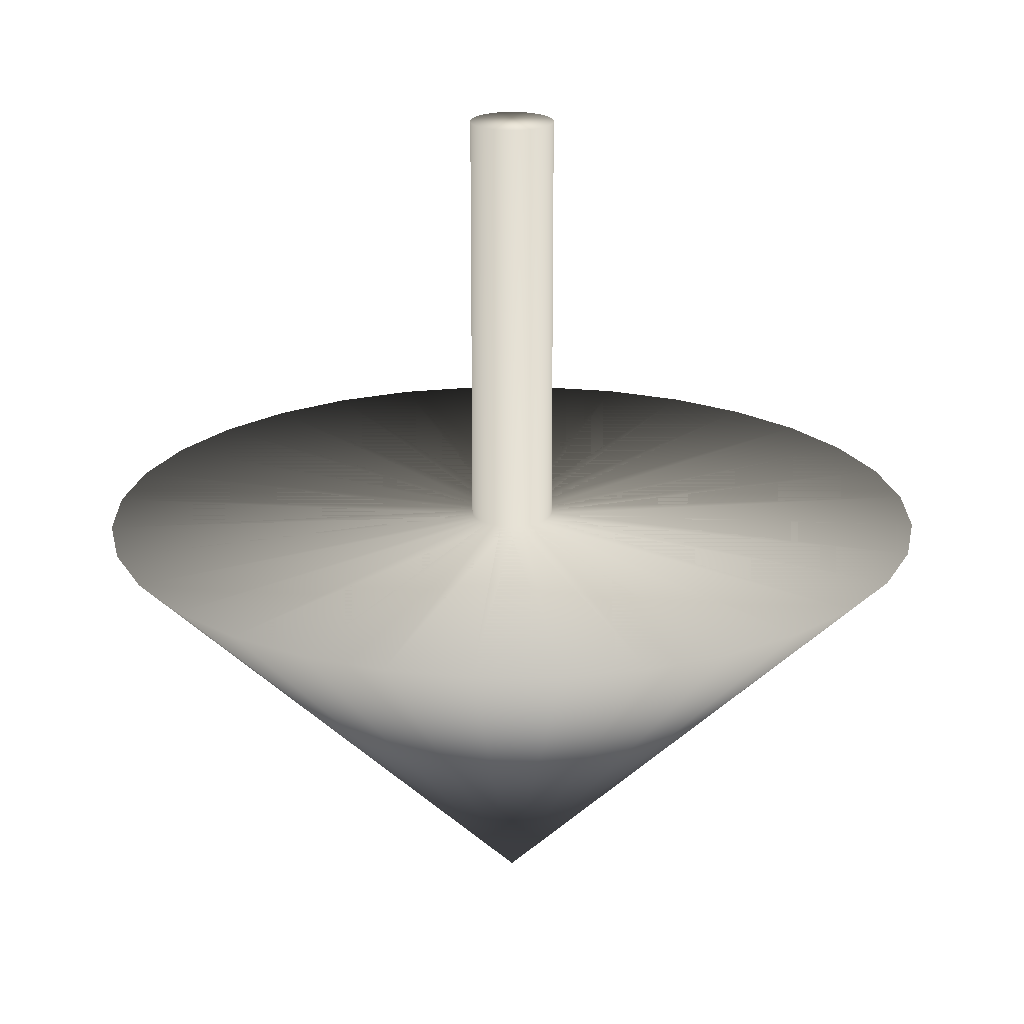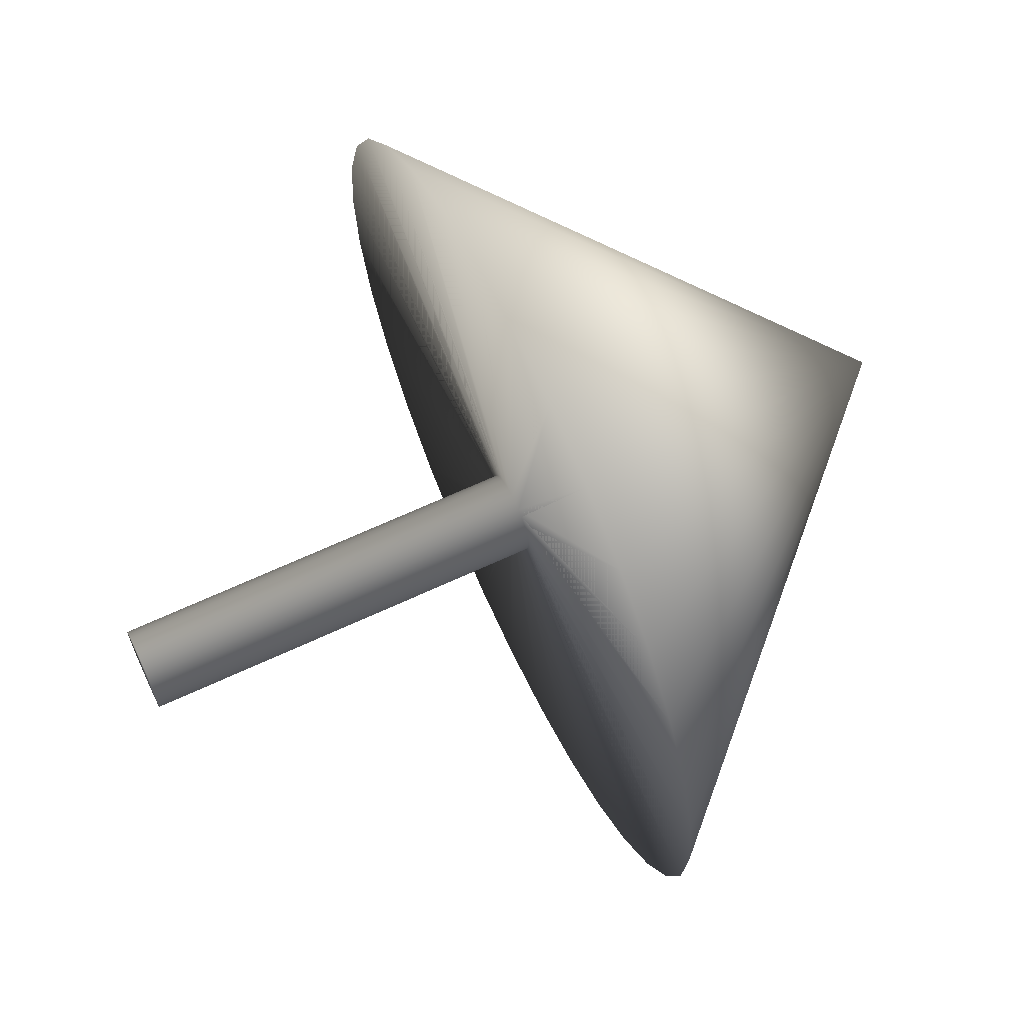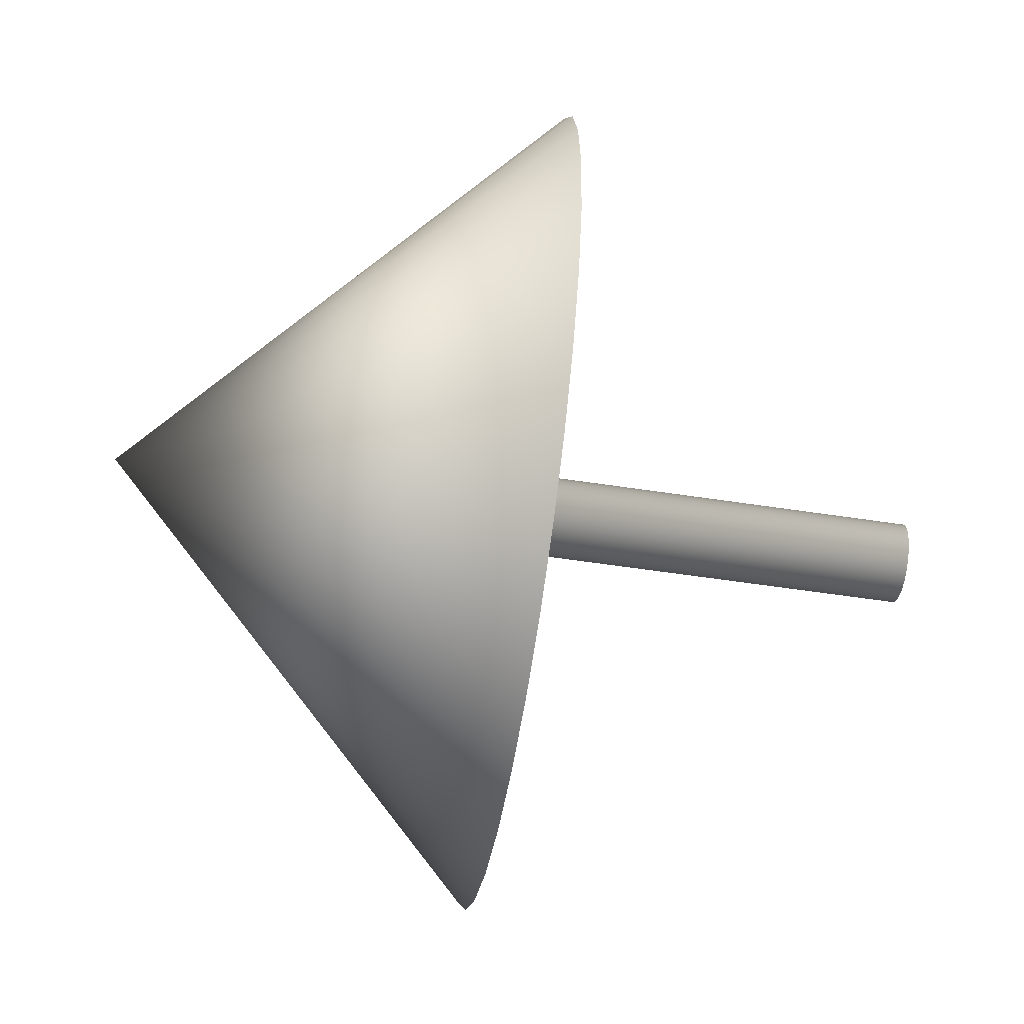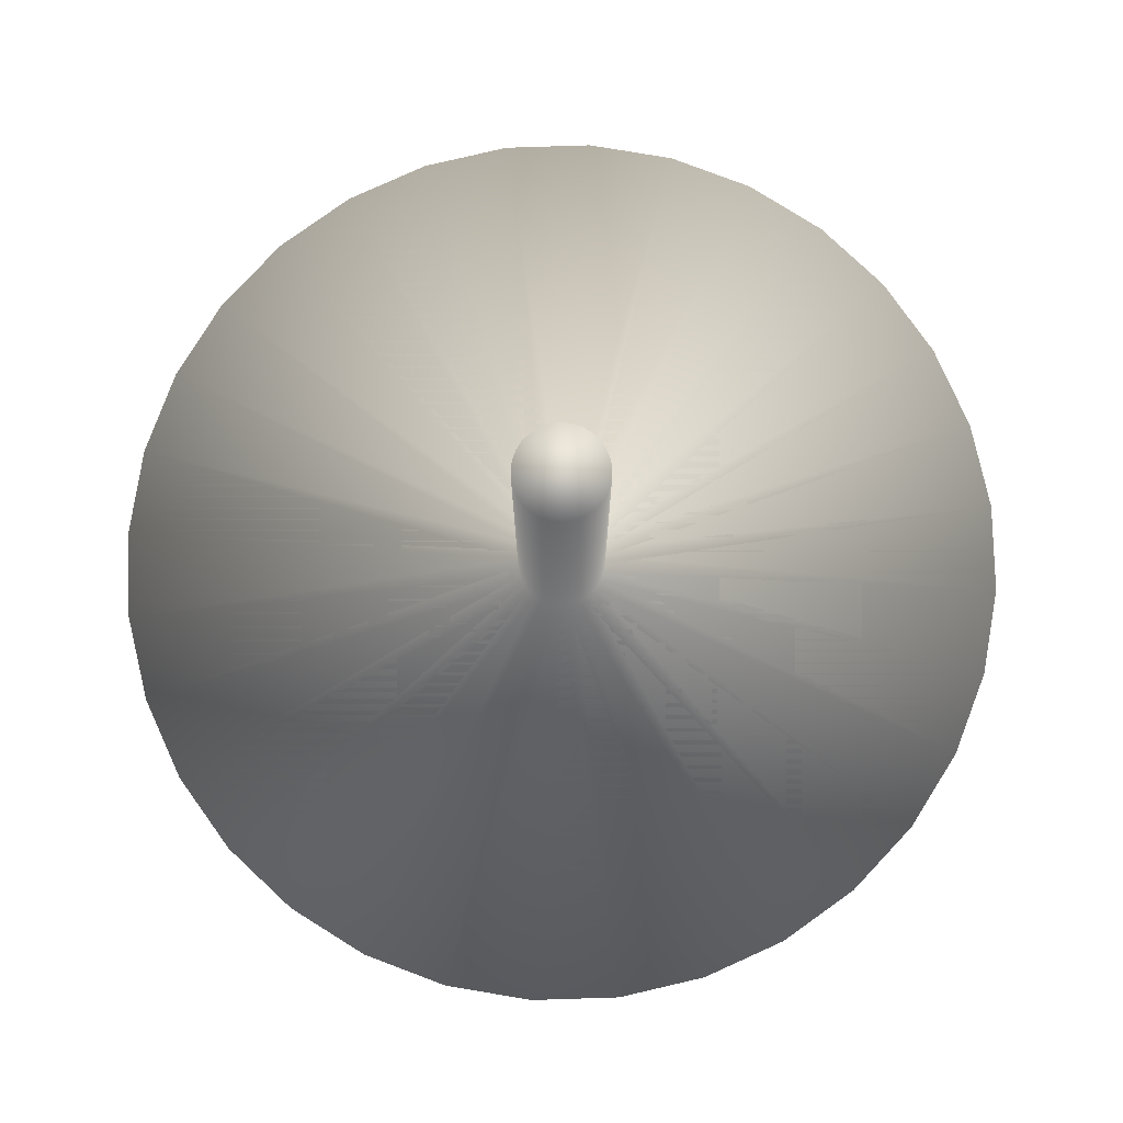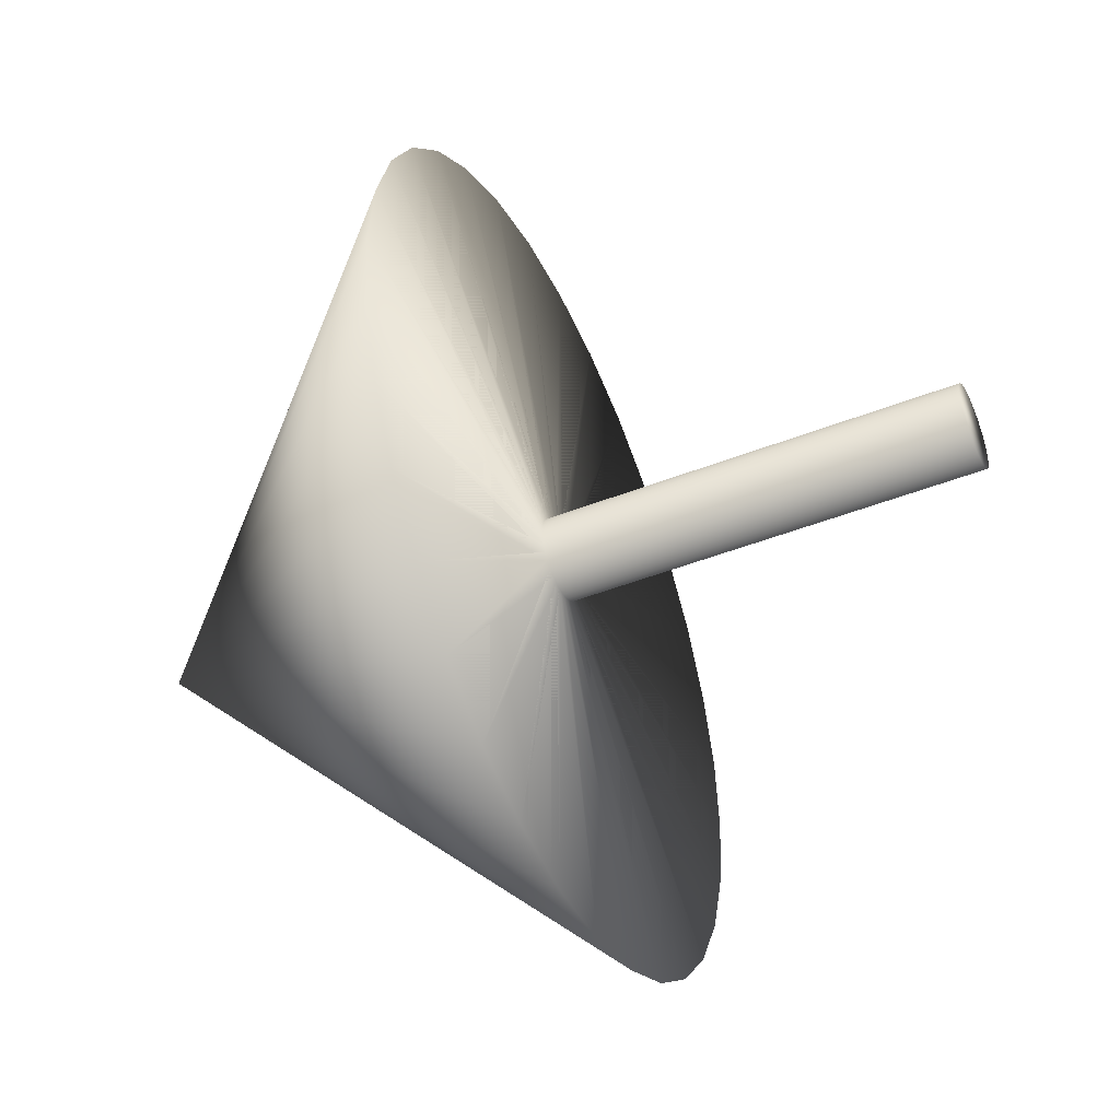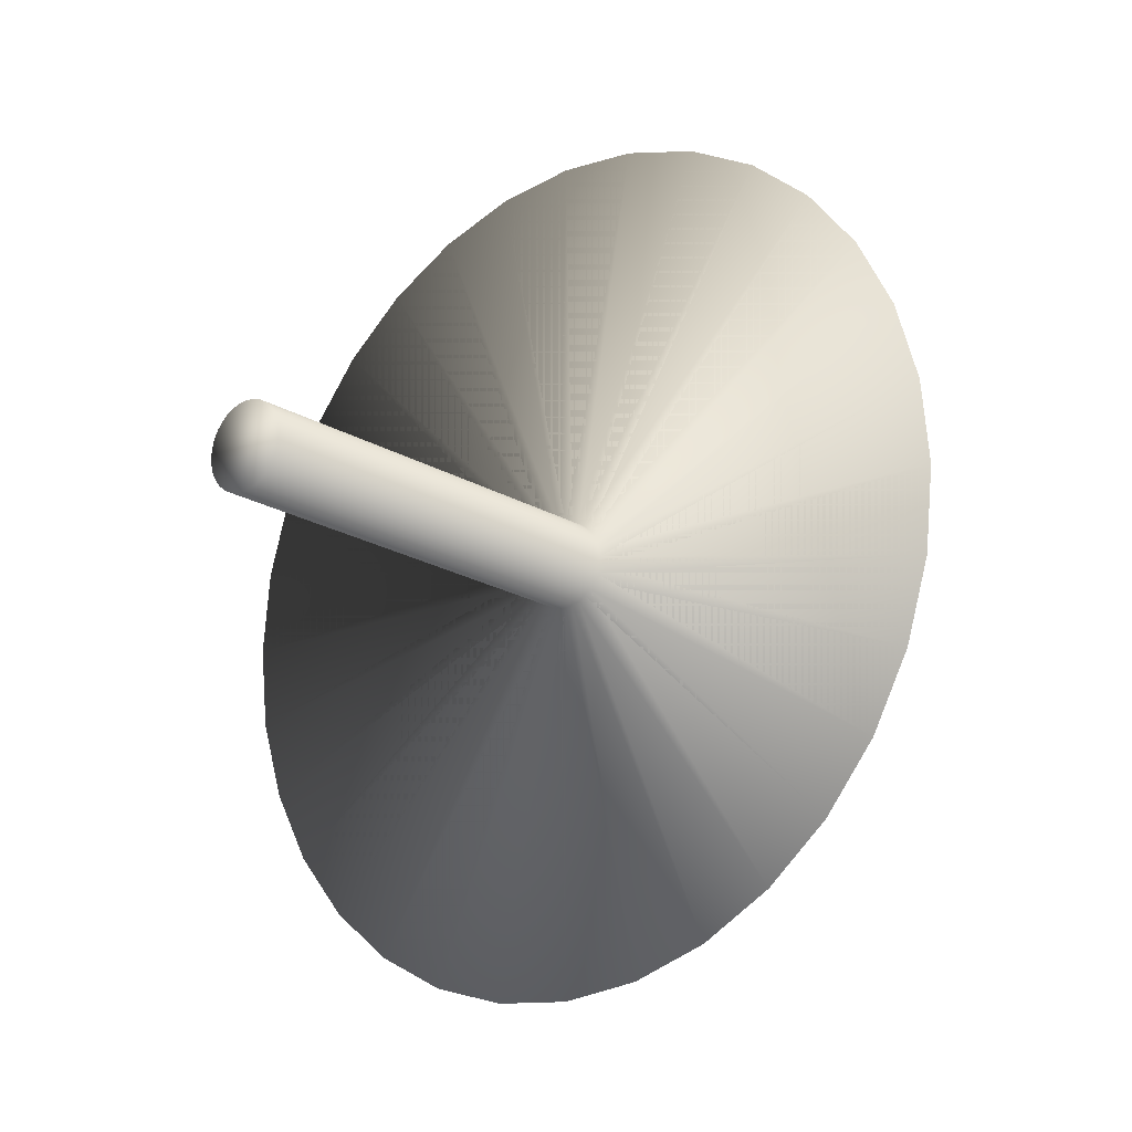
<metadata>
{"format":"obj","ext":"obj","renderer":"f3d","projection":"perspective","resolution":1024,"background":"white","views":[{"elev":21.1,"azim":-107.4,"up":"+Y"},{"elev":66.3,"azim":-115.0,"up":"+Z"},{"elev":-55.2,"azim":80.8,"up":"+Z"},{"elev":79.9,"azim":-41.2,"up":"+Y"},{"elev":-47.3,"azim":113.8,"up":"+Z"},{"elev":-18.9,"azim":-139.1,"up":"+Z"}]}
</metadata>
<code>
o Cone
v 0 0.1383 1
v 0.1951 0.1383 0.9808
v 0.3827 0.1383 0.9239
v 0.5556 0.1383 0.8315
v 0.7071 0.1383 0.7071
v 0.8315 0.1383 0.5556
v 0.9239 0.1383 0.3827
v 0.9808 0.1383 0.1951
v 1 0.1383 0
v 0.9808 0.1383 -0.1951
v 0.9239 0.1383 -0.3827
v 0.8315 0.1383 -0.5556
v 0 -0.8617 -1e-06
v 0.7071 0.1383 -0.7071
v 0.5556 0.1383 -0.8315
v 0.3827 0.1383 -0.9239
v 0.1951 0.1383 -0.9808
v -0 0.1383 -1
v -0.1951 0.1383 -0.9808
v -0.3827 0.1383 -0.9239
v -0.5556 0.1383 -0.8315
v -0.7071 0.1383 -0.7071
v -0.8315 0.1383 -0.5556
v -0.9239 0.1383 -0.3827
v -0.9808 0.1383 -0.1951
v -1 0.1383 1e-06
v -0.9808 0.1383 0.1951
v -0.9239 0.1383 0.3827
v -0.8315 0.1383 0.5556
v -0.7071 0.1383 0.7071
v -0.5556 0.1383 0.8315
v -0.3827 0.1383 0.9239
v -0.1951 0.1383 0.9808
v 0 0.1383 0.1
v 0.01951 0.1383 0.09808
v 0.03827 0.1383 0.09239
v 0.05556 0.1383 0.08315
v 0.07071 0.1383 0.07071
v 0.08315 0.1383 0.05556
v 0.09239 0.1383 0.03827
v 0.09808 0.1383 0.01951
v 0.1 0.1383 0
v 0.09808 0.1383 -0.01951
v 0.09239 0.1383 -0.03827
v 0.08315 0.1383 -0.05556
v 0.07071 0.1383 -0.07071
v 0.05556 0.1383 -0.08315
v 0.03827 0.1383 -0.09239
v 0.01951 0.1383 -0.09808
v 0 0.1383 -0.1
v -0.01951 0.1383 -0.09808
v -0.03827 0.1383 -0.09239
v -0.05556 0.1383 -0.08315
v -0.07071 0.1383 -0.07071
v -0.08315 0.1383 -0.05556
v -0.09239 0.1383 -0.03827
v -0.09808 0.1383 -0.01951
v -0.1 0.1383 1e-06
v -0.09808 0.1383 0.01951
v -0.09239 0.1383 0.03827
v -0.08315 0.1383 0.05556
v -0.07071 0.1383 0.07071
v -0.05556 0.1383 0.08315
v -0.03827 0.1383 0.09239
v -0.01951 0.1383 0.09808
v 0 1.138 0.1
v 0.01951 1.138 0.09808
v 0.03827 1.138 0.09239
v 0.05556 1.138 0.08315
v 0.07071 1.138 0.07071
v 0.08315 1.138 0.05556
v 0.09239 1.138 0.03827
v 0.09808 1.138 0.01951
v 0.1 1.138 2e-06
v 0.09808 1.138 -0.01951
v 0.09239 1.138 -0.03827
v 0.08315 1.138 -0.05556
v 0.07071 1.138 -0.07071
v 0.05556 1.138 -0.08314
v 0.03827 1.138 -0.09239
v 0.01951 1.138 -0.09808
v 0 1.138 -0.1
v -0.01951 1.138 -0.09808
v -0.03827 1.138 -0.09239
v -0.05556 1.138 -0.08314
v -0.07071 1.138 -0.07071
v -0.08315 1.138 -0.05556
v -0.09239 1.138 -0.03827
v -0.09808 1.138 -0.01951
v -0.1 1.138 2e-06
v -0.09808 1.138 0.01951
v -0.09239 1.138 0.03827
v -0.08315 1.138 0.05556
v -0.07071 1.138 0.07071
v -0.05556 1.138 0.08315
v -0.03827 1.138 0.09239
v -0.01951 1.138 0.09808
v 0 0.1383 1
v 0.1951 0.1383 0.9808
v 0.3827 0.1383 0.9239
v 0.5556 0.1383 0.8315
v 0.7071 0.1383 0.7071
v 0.8315 0.1383 0.5556
v 0.9239 0.1383 0.3827
v 0.9808 0.1383 0.1951
v 1 0.1383 0
v 0.9808 0.1383 -0.1951
v 0.9239 0.1383 -0.3827
v 0.8315 0.1383 -0.5556
v 0 -0.8617 -1e-06
v 0.7071 0.1383 -0.7071
v 0.5556 0.1383 -0.8315
v 0.3827 0.1383 -0.9239
v 0.1951 0.1383 -0.9808
v -0 0.1383 -1
v -0.1951 0.1383 -0.9808
v -0.3827 0.1383 -0.9239
v -0.5556 0.1383 -0.8315
v -0.7071 0.1383 -0.7071
v -0.8315 0.1383 -0.5556
v -0.9239 0.1383 -0.3827
v -0.9808 0.1383 -0.1951
v -1 0.1383 1e-06
v -0.9808 0.1383 0.1951
v -0.9239 0.1383 0.3827
v -0.8315 0.1383 0.5556
v -0.7071 0.1383 0.7071
v -0.5556 0.1383 0.8315
v -0.3827 0.1383 0.9239
v -0.1951 0.1383 0.9808
v 0 0.1383 0.1
v 0.01951 0.1383 0.09808
v 0.03827 0.1383 0.09239
v 0.05556 0.1383 0.08315
v 0.07071 0.1383 0.07071
v 0.08315 0.1383 0.05556
v 0.09239 0.1383 0.03827
v 0.09808 0.1383 0.01951
v 0.1 0.1383 0
v 0.09808 0.1383 -0.01951
v 0.09239 0.1383 -0.03827
v 0.08315 0.1383 -0.05556
v 0.07071 0.1383 -0.07071
v 0.05556 0.1383 -0.08315
v 0.03827 0.1383 -0.09239
v 0.01951 0.1383 -0.09808
v 0 0.1383 -0.1
v -0.01951 0.1383 -0.09808
v -0.03827 0.1383 -0.09239
v -0.05556 0.1383 -0.08315
v -0.07071 0.1383 -0.07071
v -0.08315 0.1383 -0.05556
v -0.09239 0.1383 -0.03827
v -0.09808 0.1383 -0.01951
v -0.1 0.1383 1e-06
v -0.09808 0.1383 0.01951
v -0.09239 0.1383 0.03827
v -0.08315 0.1383 0.05556
v -0.07071 0.1383 0.07071
v -0.05556 0.1383 0.08315
v -0.03827 0.1383 0.09239
v -0.01951 0.1383 0.09808
v 0 1.138 0.1
v 0.01951 1.138 0.09808
v 0.03827 1.138 0.09239
v 0.05556 1.138 0.08315
v 0.07071 1.138 0.07071
v 0.08315 1.138 0.05556
v 0.09239 1.138 0.03827
v 0.09808 1.138 0.01951
v 0.1 1.138 2e-06
v 0.09808 1.138 -0.01951
v 0.09239 1.138 -0.03827
v 0.08315 1.138 -0.05556
v 0.07071 1.138 -0.07071
v 0.05556 1.138 -0.08314
v 0.03827 1.138 -0.09239
v 0.01951 1.138 -0.09808
v 0 1.138 -0.1
v -0.01951 1.138 -0.09808
v -0.03827 1.138 -0.09239
v -0.05556 1.138 -0.08314
v -0.07071 1.138 -0.07071
v -0.08315 1.138 -0.05556
v -0.09239 1.138 -0.03827
v -0.09808 1.138 -0.01951
v -0.1 1.138 2e-06
v -0.09808 1.138 0.01951
v -0.09239 1.138 0.03827
v -0.08315 1.138 0.05556
v -0.07071 1.138 0.07071
v -0.05556 1.138 0.08315
v -0.03827 1.138 0.09239
v -0.01951 1.138 0.09808
f 32 33 13
f 1 2 13
f 31 32 13
f 30 31 13
f 29 30 13
f 28 29 13
f 27 28 13
f 26 27 13
f 25 26 13
f 24 25 13
f 23 24 13
f 22 23 13
f 21 22 13
f 20 21 13
f 19 20 13
f 18 19 13
f 17 18 13
f 16 17 13
f 15 16 13
f 14 15 13
f 12 14 13
f 11 12 13
f 10 11 13
f 9 10 13
f 8 9 13
f 7 8 13
f 6 7 13
f 5 6 13
f 4 5 13
f 3 4 13
f 33 1 13
f 2 3 13
f 25 57 26
f 62 94 63
f 8 41 9
f 14 46 15
f 24 56 25
f 7 40 8
f 12 45 14
f 23 55 24
f 1 34 2
f 6 39 7
f 22 54 23
f 5 38 6
f 32 64 33
f 21 53 22
f 4 37 5
f 31 63 32
f 20 52 21
f 3 36 4
f 30 62 31
f 19 51 20
f 2 35 3
f 29 61 30
f 18 50 19
f 28 60 29
f 11 44 12
f 17 49 18
f 33 65 1
f 27 59 28
f 10 43 11
f 16 48 17
f 26 58 27
f 9 42 10
f 15 47 16
f 66 97 67
f 51 83 52
f 40 72 41
f 60 92 61
f 38 70 39
f 49 81 50
f 58 90 59
f 36 68 37
f 47 79 48
f 56 88 57
f 34 66 35
f 45 77 46
f 65 97 34
f 54 86 55
f 43 75 44
f 63 95 64
f 52 84 53
f 41 73 42
f 61 93 62
f 50 82 51
f 39 71 40
f 59 91 60
f 37 69 38
f 48 80 49
f 57 89 58
f 35 67 36
f 46 78 47
f 55 87 56
f 44 76 45
f 64 96 65
f 53 85 54
f 42 74 43
f 129 110 130
f 98 110 99
f 128 110 129
f 127 110 128
f 126 110 127
f 125 110 126
f 124 110 125
f 123 110 124
f 122 110 123
f 121 110 122
f 120 110 121
f 119 110 120
f 118 110 119
f 117 110 118
f 116 110 117
f 115 110 116
f 114 110 115
f 113 110 114
f 112 110 113
f 111 110 112
f 109 110 111
f 108 110 109
f 107 110 108
f 106 110 107
f 105 110 106
f 104 110 105
f 103 110 104
f 102 110 103
f 101 110 102
f 100 110 101
f 130 110 98
f 99 110 100
f 122 123 155
f 159 160 192
f 105 106 139
f 111 112 143
f 121 122 154
f 104 105 138
f 109 111 143
f 120 121 153
f 98 99 132
f 103 104 137
f 119 120 151
f 102 103 136
f 129 130 161
f 118 119 151
f 101 102 135
f 128 129 161
f 117 118 149
f 100 101 134
f 127 128 160
f 116 117 148
f 99 100 132
f 126 127 159
f 115 116 147
f 125 126 157
f 108 109 142
f 114 115 147
f 130 98 131
f 124 125 156
f 107 108 141
f 113 114 146
f 123 124 156
f 106 107 140
f 112 113 145
f 163 164 194
f 148 149 181
f 137 138 170
f 157 158 190
f 135 136 168
f 146 147 179
f 155 156 188
f 133 134 166
f 144 145 177
f 153 154 185
f 131 132 163
f 142 143 175
f 162 131 163
f 151 152 183
f 140 141 173
f 160 161 193
f 149 150 182
f 138 139 171
f 158 159 191
f 147 148 180
f 136 137 169
f 156 157 189
f 134 135 167
f 145 146 178
f 154 155 187
f 132 133 165
f 143 144 176
f 152 153 184
f 141 142 174
f 161 162 194
f 150 151 183
f 139 140 171
f 154 122 155
f 191 159 192
f 138 105 139
f 126 158 157
f 153 121 154
f 137 104 138
f 142 109 143
f 152 120 153
f 131 98 132
f 136 103 137
f 125 157 156
f 135 102 136
f 100 133 132
f 150 118 151
f 134 101 135
f 160 128 161
f 112 144 143
f 133 100 134
f 159 127 160
f 118 150 149
f 177 178 179
f 158 126 159
f 181 182 183
f 116 148 147
f 141 108 142
f 146 114 147
f 162 130 131
f 130 162 161
f 140 107 141
f 145 113 146
f 155 123 156
f 139 106 140
f 144 112 145
f 194 164 168
f 176 179 174
f 152 184 183
f 165 166 168
f 194 168 179
f 154 186 185
f 170 171 168
f 120 152 151
f 166 167 168
f 173 174 171
f 179 180 183
f 176 177 179
f 189 187 188
f 175 176 174
f 171 179 168
f 192 193 191
f 193 194 191
f 164 165 168
f 174 179 171
f 168 169 170
f 183 184 185
f 189 186 187
f 191 189 190
f 186 189 185
f 171 172 173
f 183 191 194
f 153 185 184
f 132 164 163
f 180 148 181
f 169 137 170
f 189 157 190
f 167 135 168
f 178 146 179
f 187 155 188
f 165 133 166
f 176 144 177
f 183 185 191
f 140 172 171
f 174 142 175
f 194 162 163
f 180 181 183
f 172 140 173
f 192 160 193
f 181 149 182
f 170 138 171
f 190 158 191
f 179 147 180
f 168 136 169
f 188 156 189
f 166 134 167
f 177 145 178
f 186 154 187
f 164 132 165
f 175 143 176
f 179 183 194
f 173 141 174
f 193 161 194
f 182 150 183
f 189 191 185
f 117 149 148
f 57 58 26
f 94 95 63
f 41 42 9
f 46 47 15
f 56 57 25
f 40 41 8
f 45 46 14
f 55 56 24
f 34 35 2
f 39 40 7
f 54 55 23
f 38 39 6
f 64 65 33
f 53 54 22
f 37 38 5
f 63 64 32
f 52 53 21
f 36 37 4
f 62 63 31
f 51 52 20
f 35 36 3
f 61 62 30
f 50 51 19
f 60 61 29
f 44 45 12
f 49 50 18
f 65 34 1
f 59 60 28
f 43 44 11
f 48 49 17
f 58 59 27
f 42 43 10
f 47 48 16
f 97 96 67
f 96 95 67
f 95 94 67
f 94 93 67
f 93 92 67
f 92 91 67
f 91 90 67
f 90 89 67
f 89 88 67
f 88 87 67
f 87 86 67
f 79 81 80
f 79 82 81
f 75 77 76
f 74 77 75
f 69 71 70
f 68 71 69
f 86 85 84
f 67 86 84
f 67 84 83
f 68 67 83
f 71 68 83
f 71 83 82
f 78 82 79
f 77 82 78
f 74 82 77
f 72 71 82
f 73 72 82
f 74 73 82
f 83 84 52
f 72 73 41
f 92 93 61
f 70 71 39
f 81 82 50
f 90 91 59
f 68 69 37
f 79 80 48
f 88 89 57
f 66 67 35
f 77 78 46
f 97 66 34
f 86 87 55
f 75 76 44
f 95 96 64
f 84 85 53
f 73 74 42
f 93 94 62
f 82 83 51
f 71 72 40
f 91 92 60
f 69 70 38
f 80 81 49
f 89 90 58
f 67 68 36
f 78 79 47
f 87 88 56
f 76 77 45
f 96 97 65
f 85 86 54
f 74 75 43

</code>
